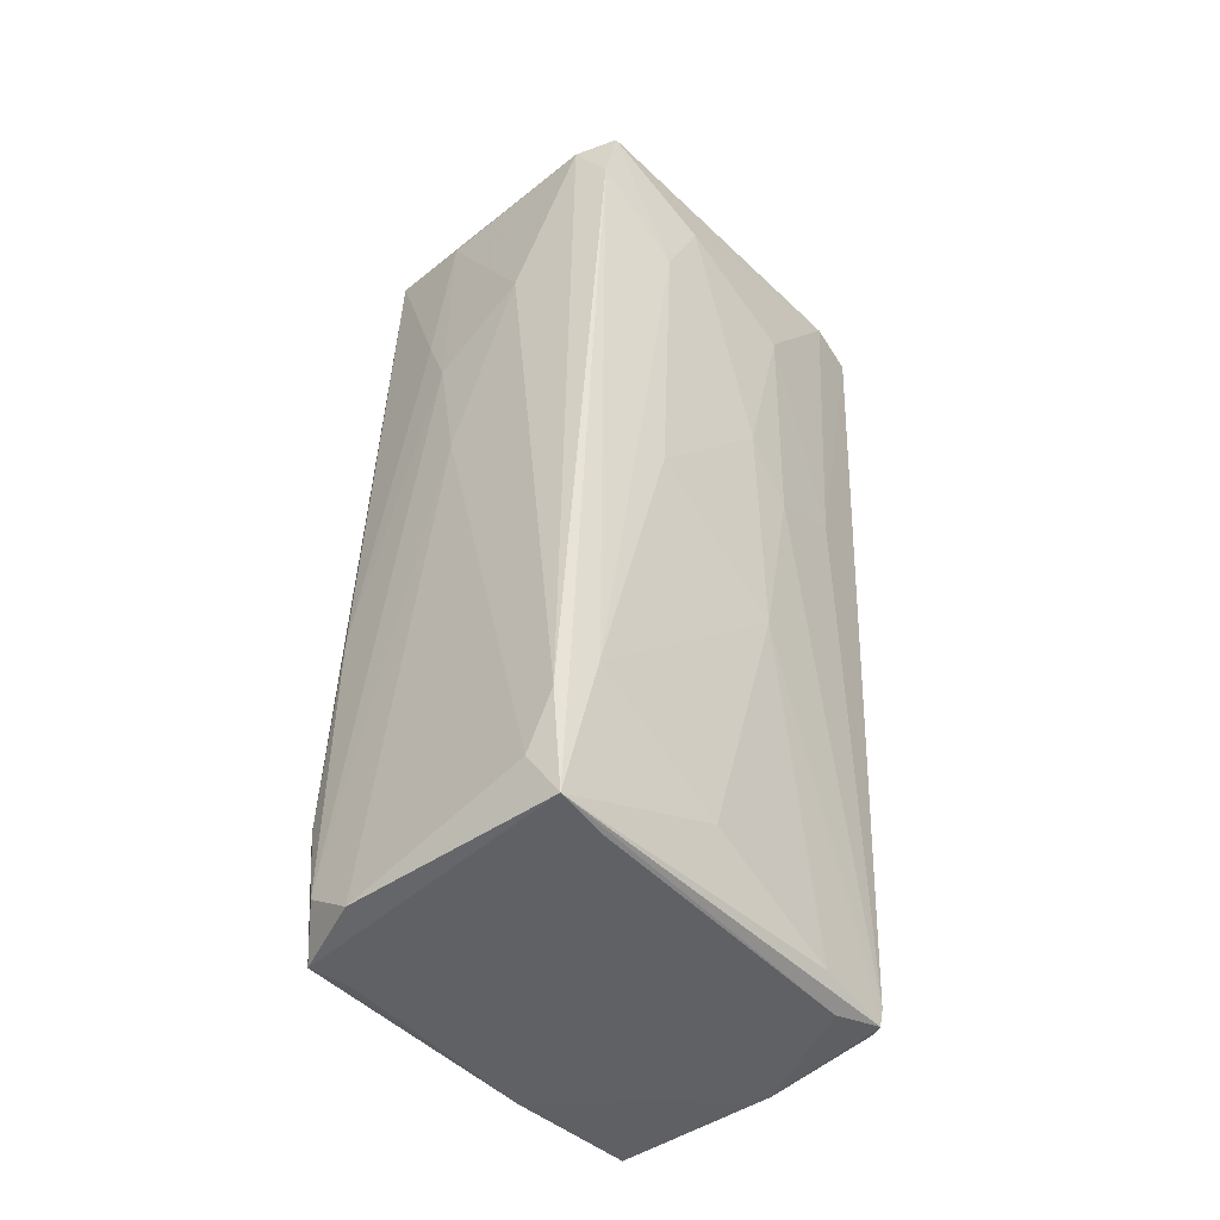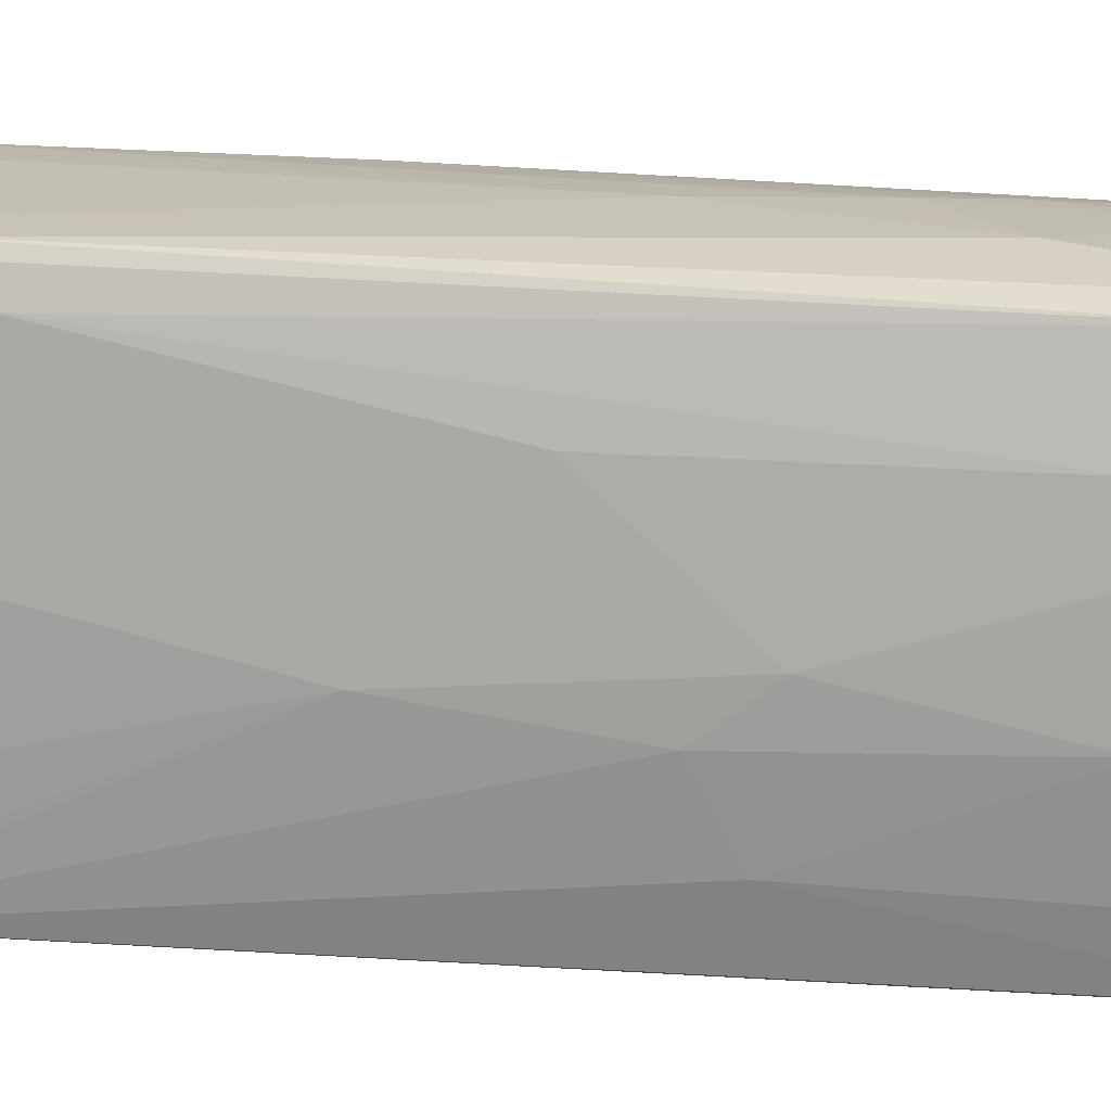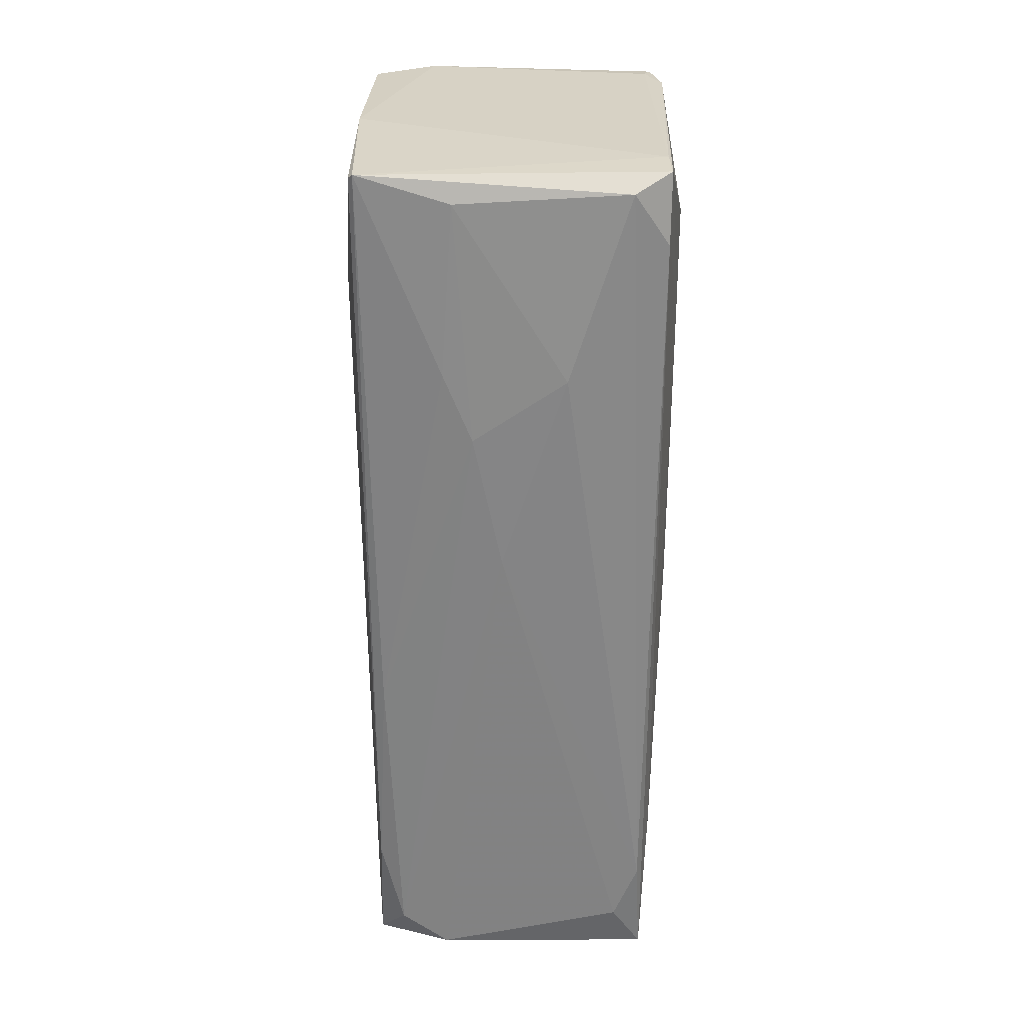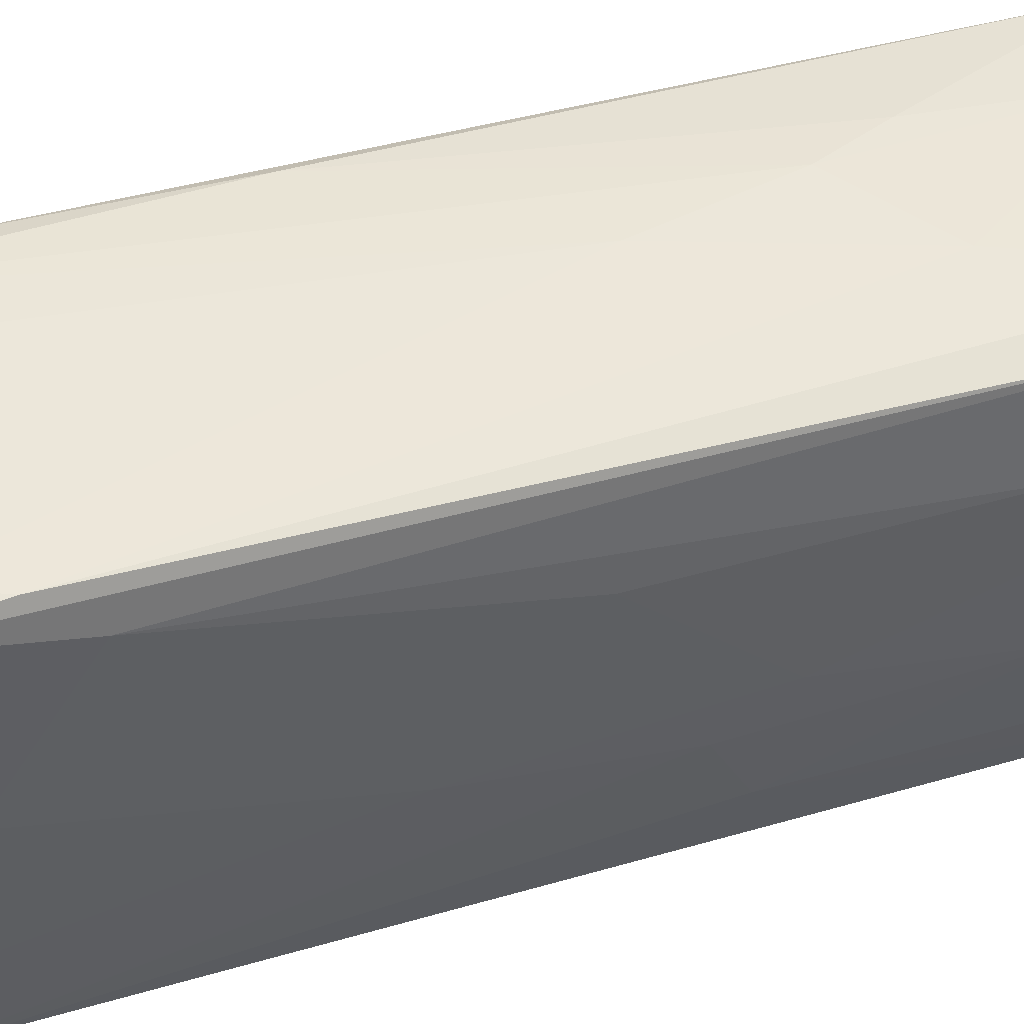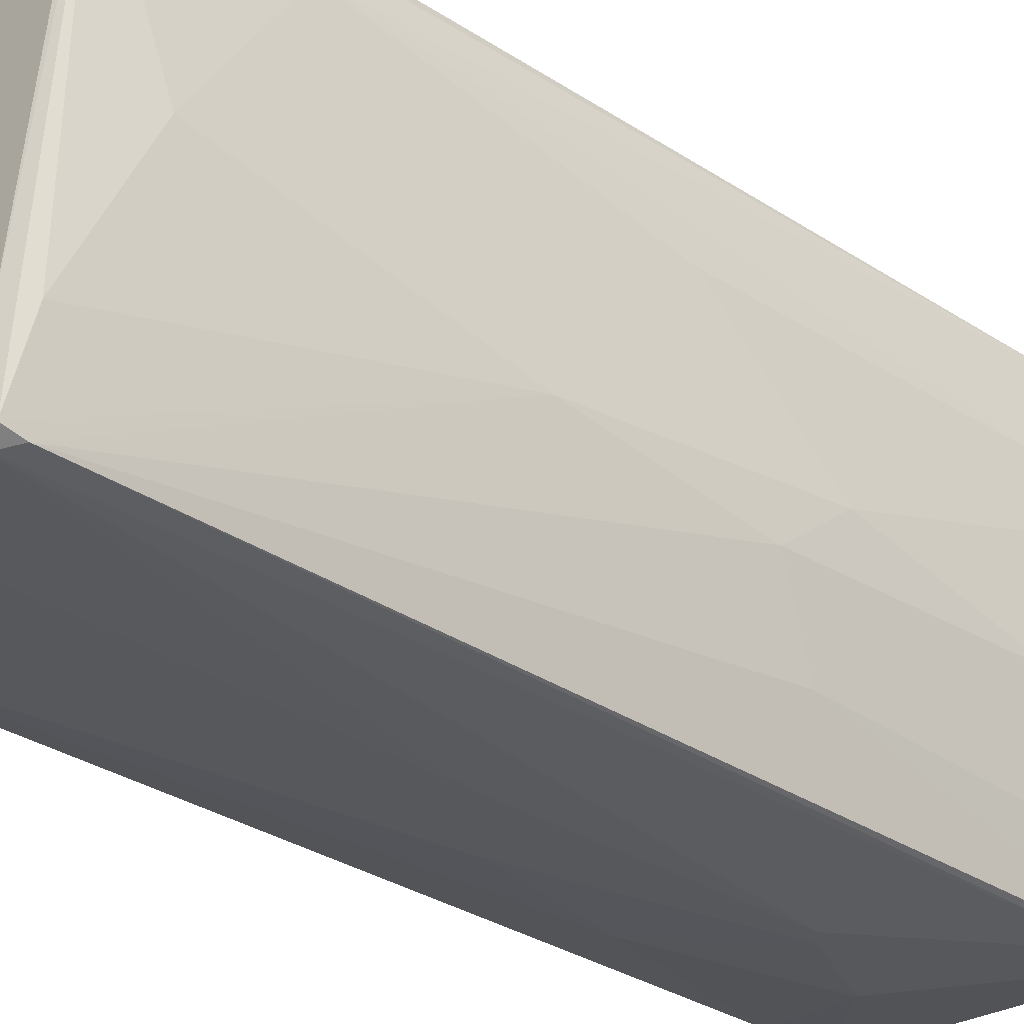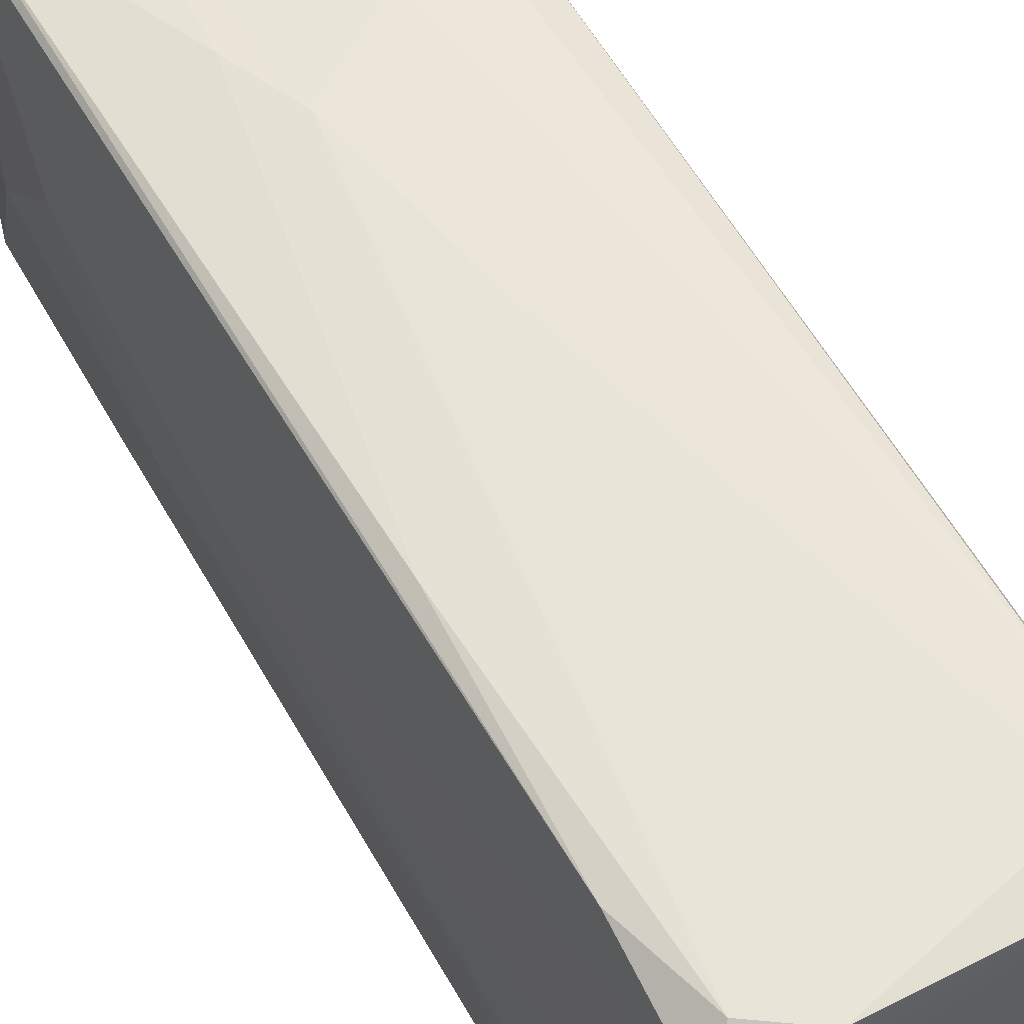
<metadata>
{"format":"obj","ext":"obj","renderer":"f3d","projection":"perspective","resolution":1024,"background":"white","views":[{"elev":-44.9,"azim":-133.5,"up":"+Z"},{"elev":13.3,"azim":-90.5,"up":"+Y"},{"elev":30.9,"azim":-175.2,"up":"+Z"},{"elev":45.3,"azim":-110.9,"up":"+Y"},{"elev":-28.6,"azim":-131.1,"up":"+Y"},{"elev":63.3,"azim":150.3,"up":"+Y"}]}
</metadata>
<code>
o convex_0
v 0.005276 0.01968 0.02591
v -0.000963 -0.02258 0.02352
v -0.002405 -0.02258 0.02206
v 0.01536 -0.01586 -0.04612
v -0.01586 0.02016 -0.04468
v -0.01586 0.0144 0.04512
v -0.01345 -0.01682 -0.04612
v 0.01632 -0.01777 0.0432
v 0.01344 0.02016 -0.04468
v -0.01297 -0.02258 0.04272
v 0.01392 0.01728 0.04465
v -0.01682 -0.002407 0.0115
v 0.01729 -0.002889 0.01438
v 0.01056 0.02257 -0.04084
v 0.01585 -0.02066 0.04224
v -0.006728 0.0192 0.02544
v -0.000963 -0.01729 -0.04661
v -0.01682 0.004311 0.03744
v -0.01537 0.02065 -0.03411
v -0.01249 0.0168 0.04368
v 0.01632 0.006233 0.02976
v -0.01586 0.003834 -0.03843
v -0.01441 -0.01729 0.0432
v -0.01201 -0.01777 -0.04565
v 0.01536 0.004311 -0.03507
v 0.01536 0.000952 0.04465
v 0.009118 -0.02114 0.01583
v 0.01536 -0.01633 -0.04516
v -0.000482 0.02064 0.005735
v 0.01344 0.01776 0.04513
v -0.01682 0.009597 -0.000973
v -0.01633 -0.006725 0.005735
v 0.005757 0.02257 -0.04419
v 0.01488 -0.003366 -0.04612
v 0.01681 0.00287 0.004783
v 0.01681 -0.002407 0.03744
v -0.01249 -0.01249 -0.04661
v 0.003837 -0.02258 0.03215
v 0.01681 -0.01393 0.02303
v 0.01632 -0.004807 -0.02306
v 0.004314 0.01824 0.04272
v 0.01296 0.0216 -0.03219
v -0.01633 -0.007206 0.03023
v 0.01248 0.0168 -0.04516
v -0.01586 0.01584 0.0384
v -0.01633 -0.003366 -0.01202
v 0.01056 -0.02114 0.0432
v -0.01537 0.01056 0.04513
v -0.001444 -0.02065 -0.004816
v 0.01585 -0.02066 0.03551
v -0.01489 -0.01442 0.009579
v -0.01633 0.0168 -0.02979
v 0.012 0.02112 -0.01106
v -0.01297 0.02112 -0.03988
v -0.01249 -0.02017 0.04321
v 0.005757 -0.02065 0.001892
v -0.01441 -0.009611 -0.04468
v 0.01536 -0.006729 -0.04564
v 0.01585 -0.01682 -0.02306
v -0.01249 -0.02258 0.0384
v -0.01682 0.008156 0.02927
v -0.01345 -0.0173 -0.0442
v -0.01489 0.01488 -0.04516
v 0.002395 0.02016 0.01918
f 53 14 64
f 16 19 20
f 9 11 21
f 6 18 23
f 7 17 24
f 17 4 28
f 19 16 29
f 20 6 30
f 26 11 30
f 12 18 31
f 9 5 33
f 14 9 33
f 29 14 33
f 4 17 34
f 9 21 35
f 21 13 35
f 25 9 35
f 8 13 36
f 21 11 36
f 13 21 36
f 11 26 36
f 26 8 36
f 7 5 37
f 17 7 37
f 34 17 37
f 10 2 38
f 2 27 38
f 13 8 39
f 13 4 40
f 35 13 40
f 25 35 40
f 16 20 41
f 30 1 41
f 20 30 41
f 11 9 42
f 9 14 42
f 30 11 42
f 18 12 43
f 23 18 43
f 12 32 43
f 5 9 44
f 9 34 44
f 34 37 44
f 19 5 45
f 20 19 45
f 6 20 45
f 12 31 46
f 32 12 46
f 15 8 47
f 8 26 47
f 10 38 47
f 38 15 47
f 6 23 48
f 30 6 48
f 26 30 48
f 3 24 49
f 24 17 49
f 17 28 49
f 8 15 50
f 27 28 50
f 15 38 50
f 38 27 50
f 39 8 50
f 10 23 51
f 23 43 51
f 43 32 51
f 5 22 52
f 45 5 52
f 22 46 52
f 46 31 52
f 1 30 53
f 42 14 53
f 30 42 53
f 5 19 54
f 19 29 54
f 33 5 54
f 29 33 54
f 23 10 55
f 10 47 55
f 47 26 55
f 48 23 55
f 26 48 55
f 2 3 56
f 27 2 56
f 28 27 56
f 3 49 56
f 49 28 56
f 5 7 57
f 22 5 57
f 7 46 57
f 46 22 57
f 9 25 58
f 34 9 58
f 4 34 58
f 40 4 58
f 25 40 58
f 4 13 59
f 28 4 59
f 13 39 59
f 50 28 59
f 39 50 59
f 3 2 60
f 2 10 60
f 24 3 60
f 18 6 61
f 31 18 61
f 6 45 61
f 45 52 61
f 52 31 61
f 7 24 62
f 46 7 62
f 32 46 62
f 10 51 62
f 51 32 62
f 60 10 62
f 24 60 62
f 37 5 63
f 5 44 63
f 44 37 63
f 14 29 64
f 29 16 64
f 41 1 64
f 16 41 64
f 1 53 64

</code>
